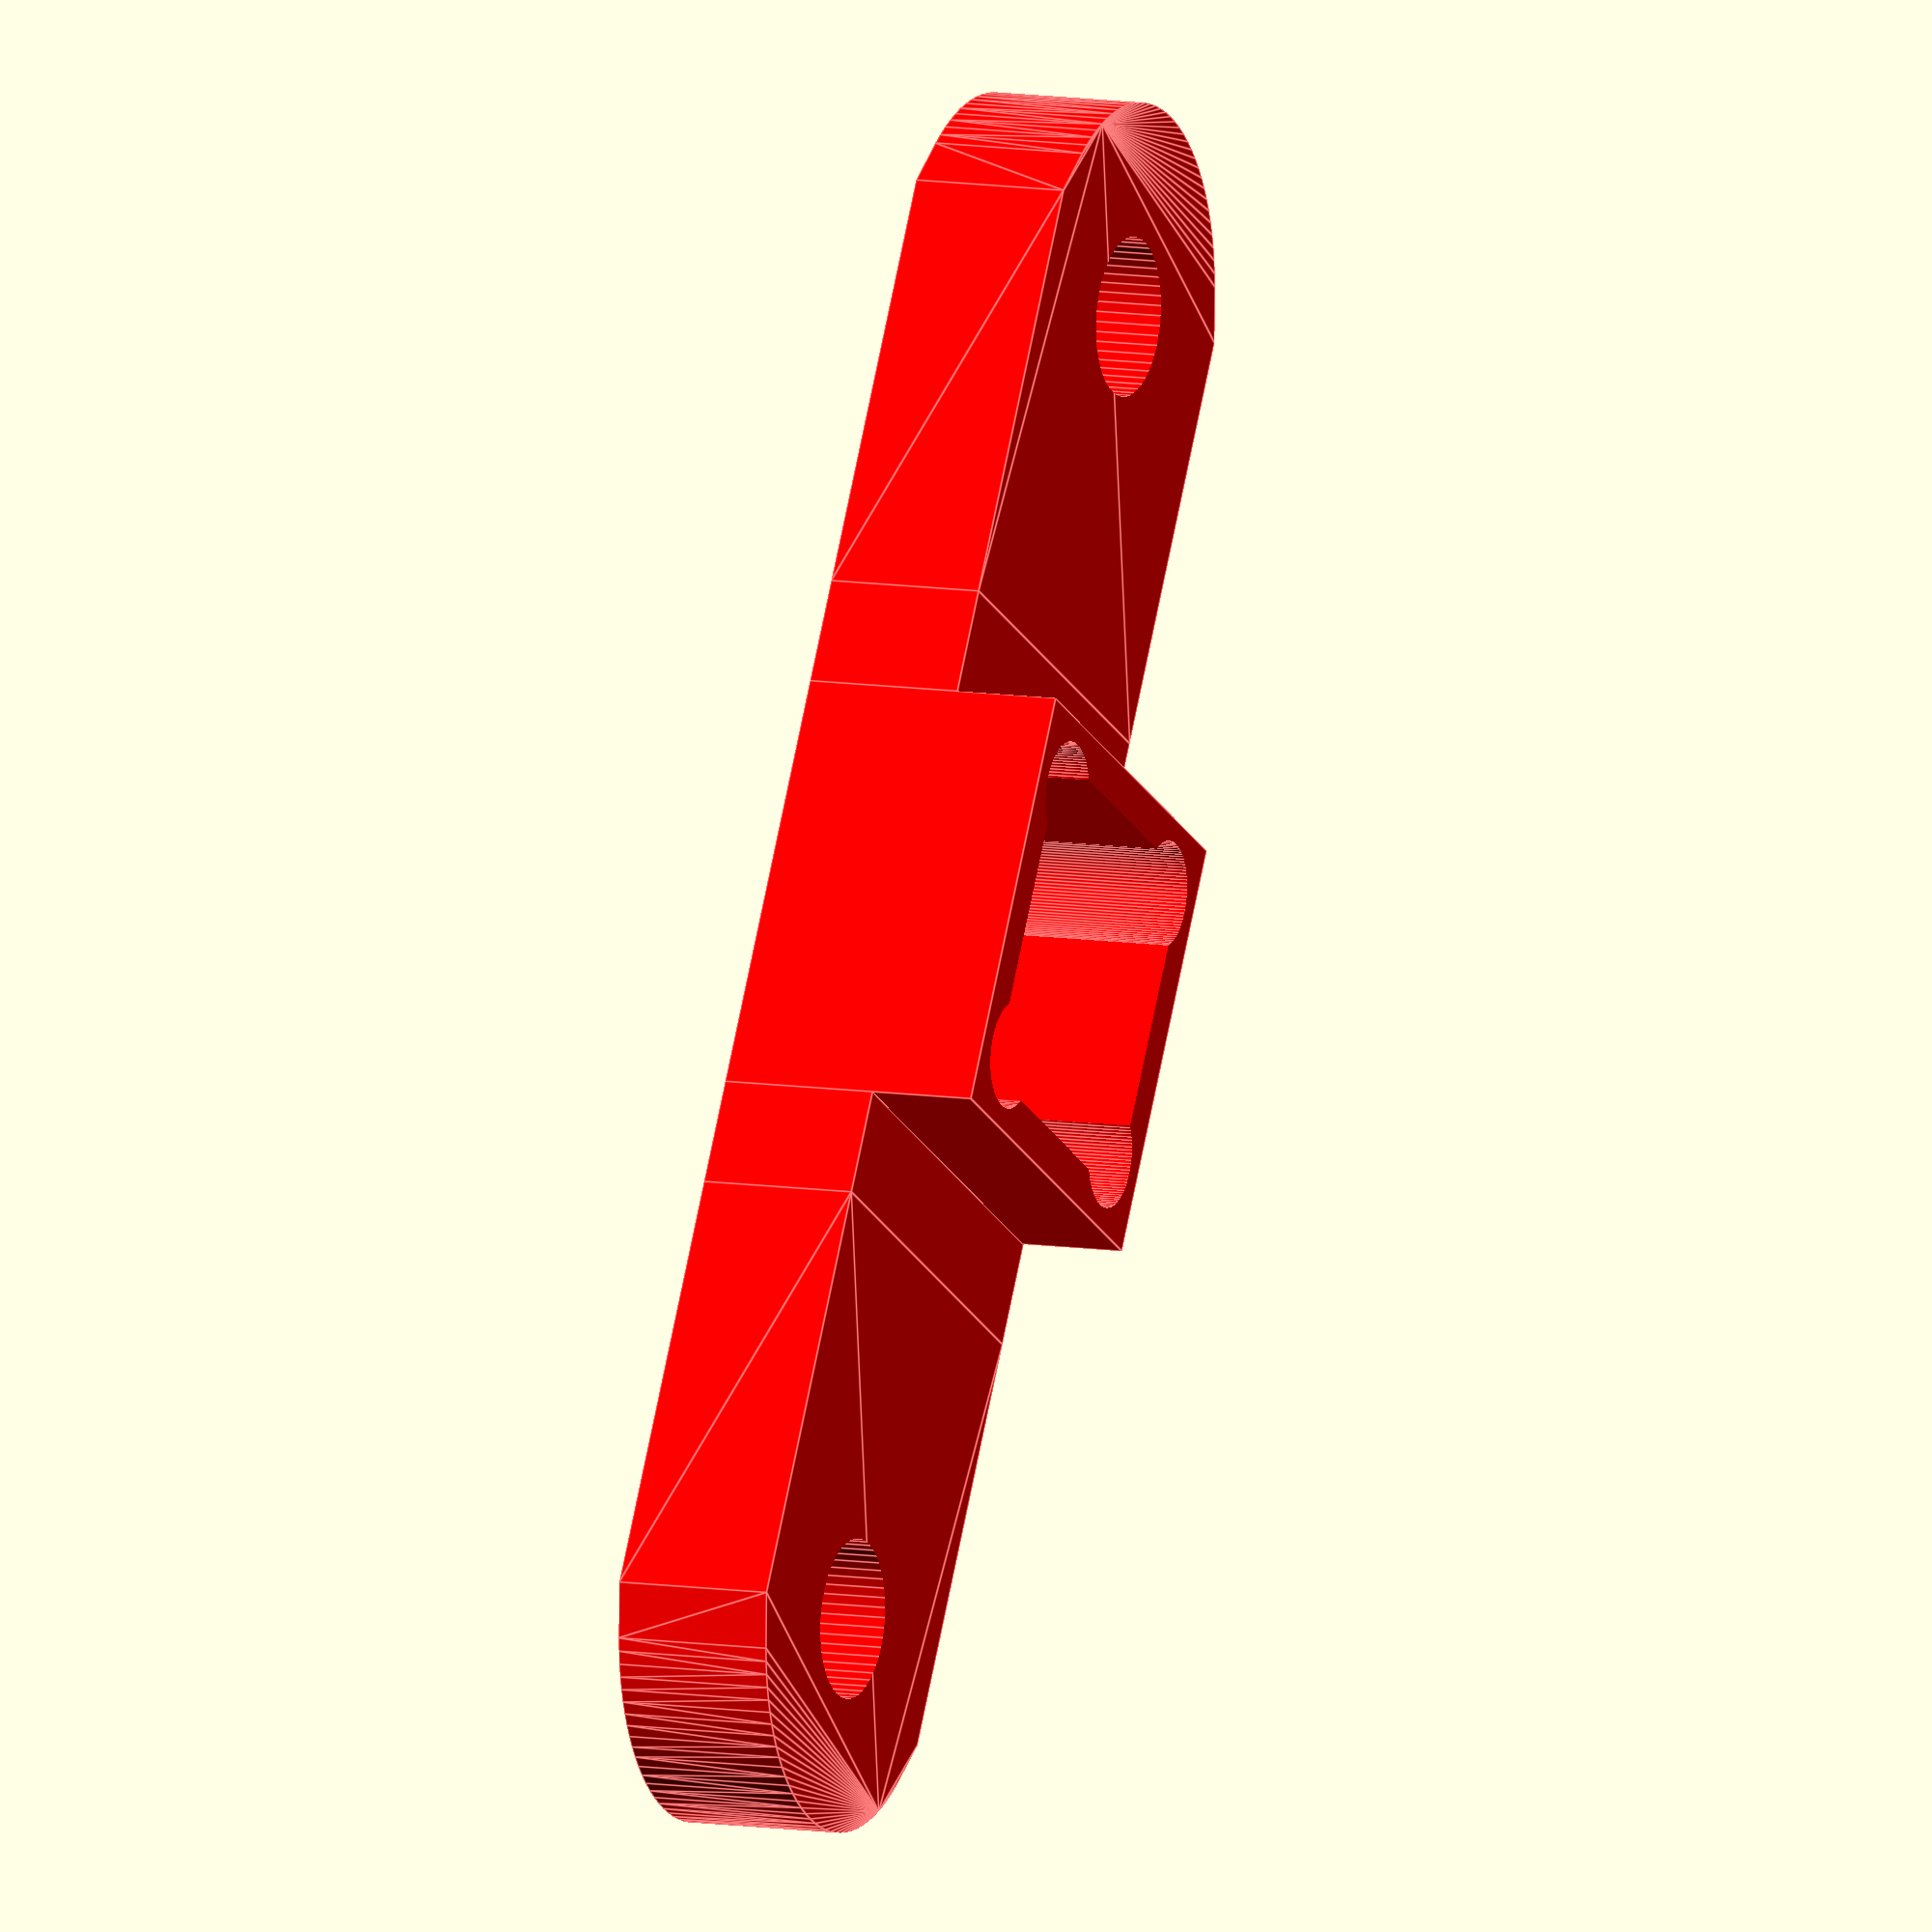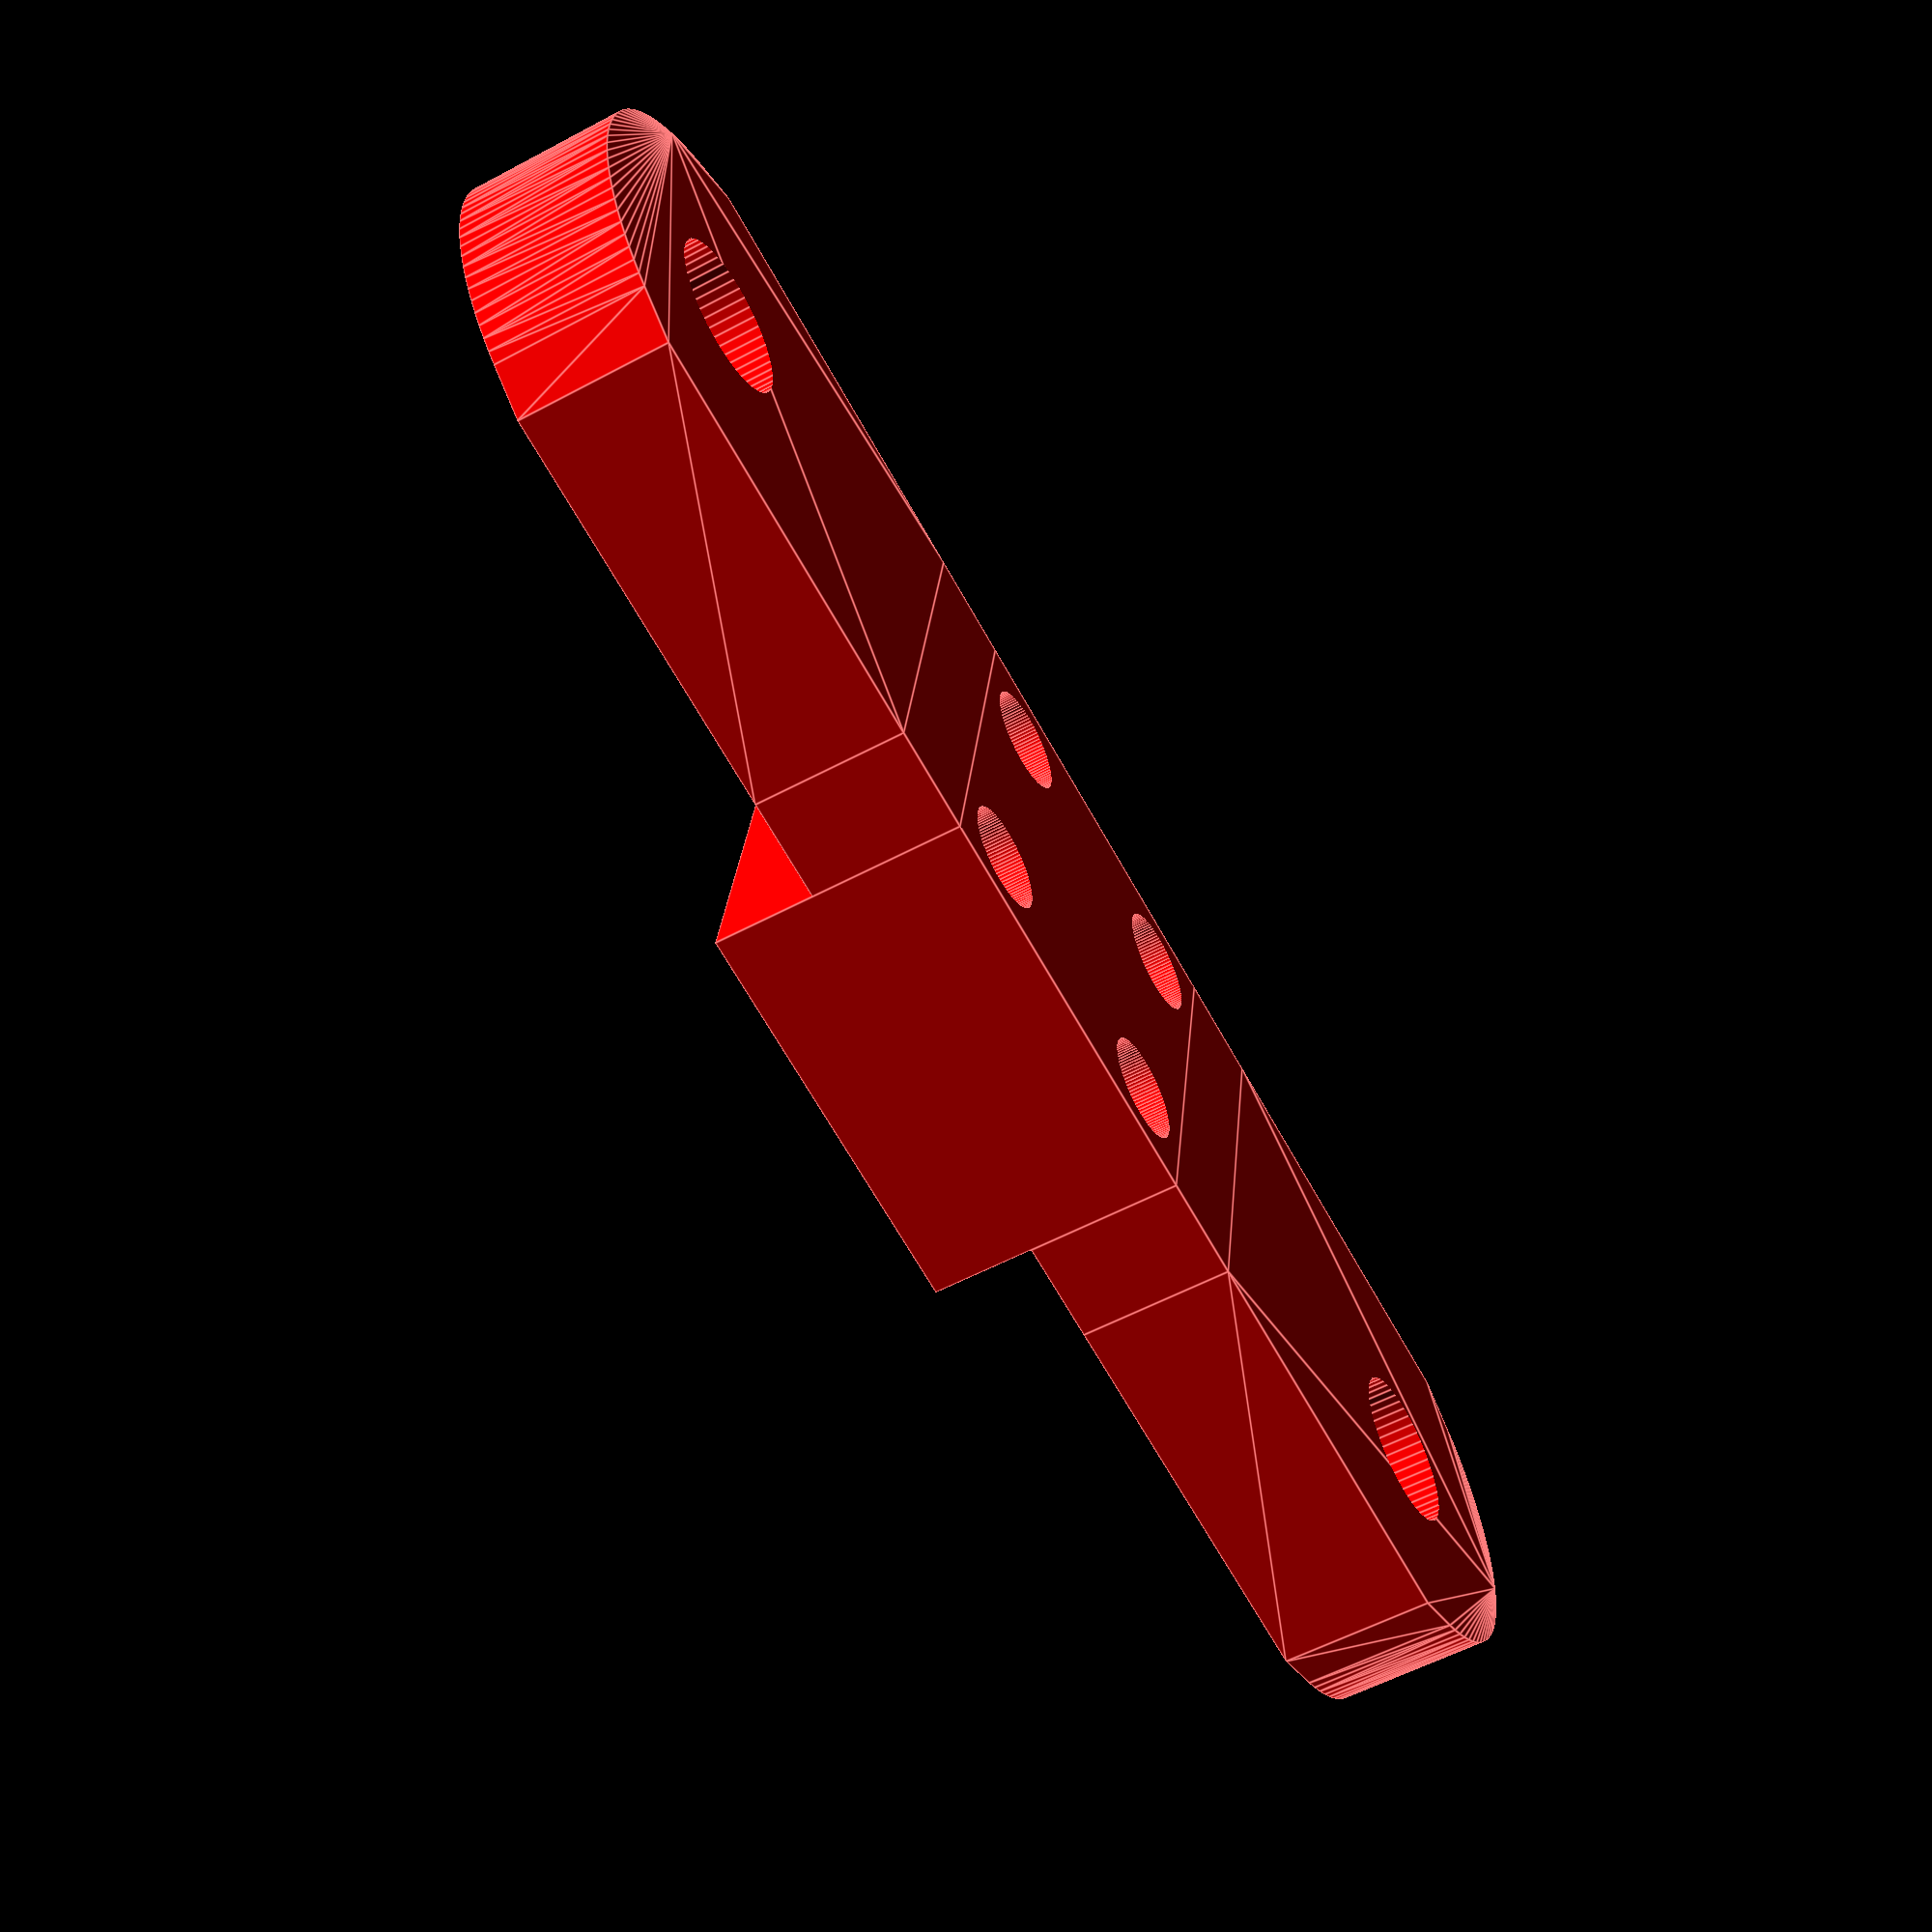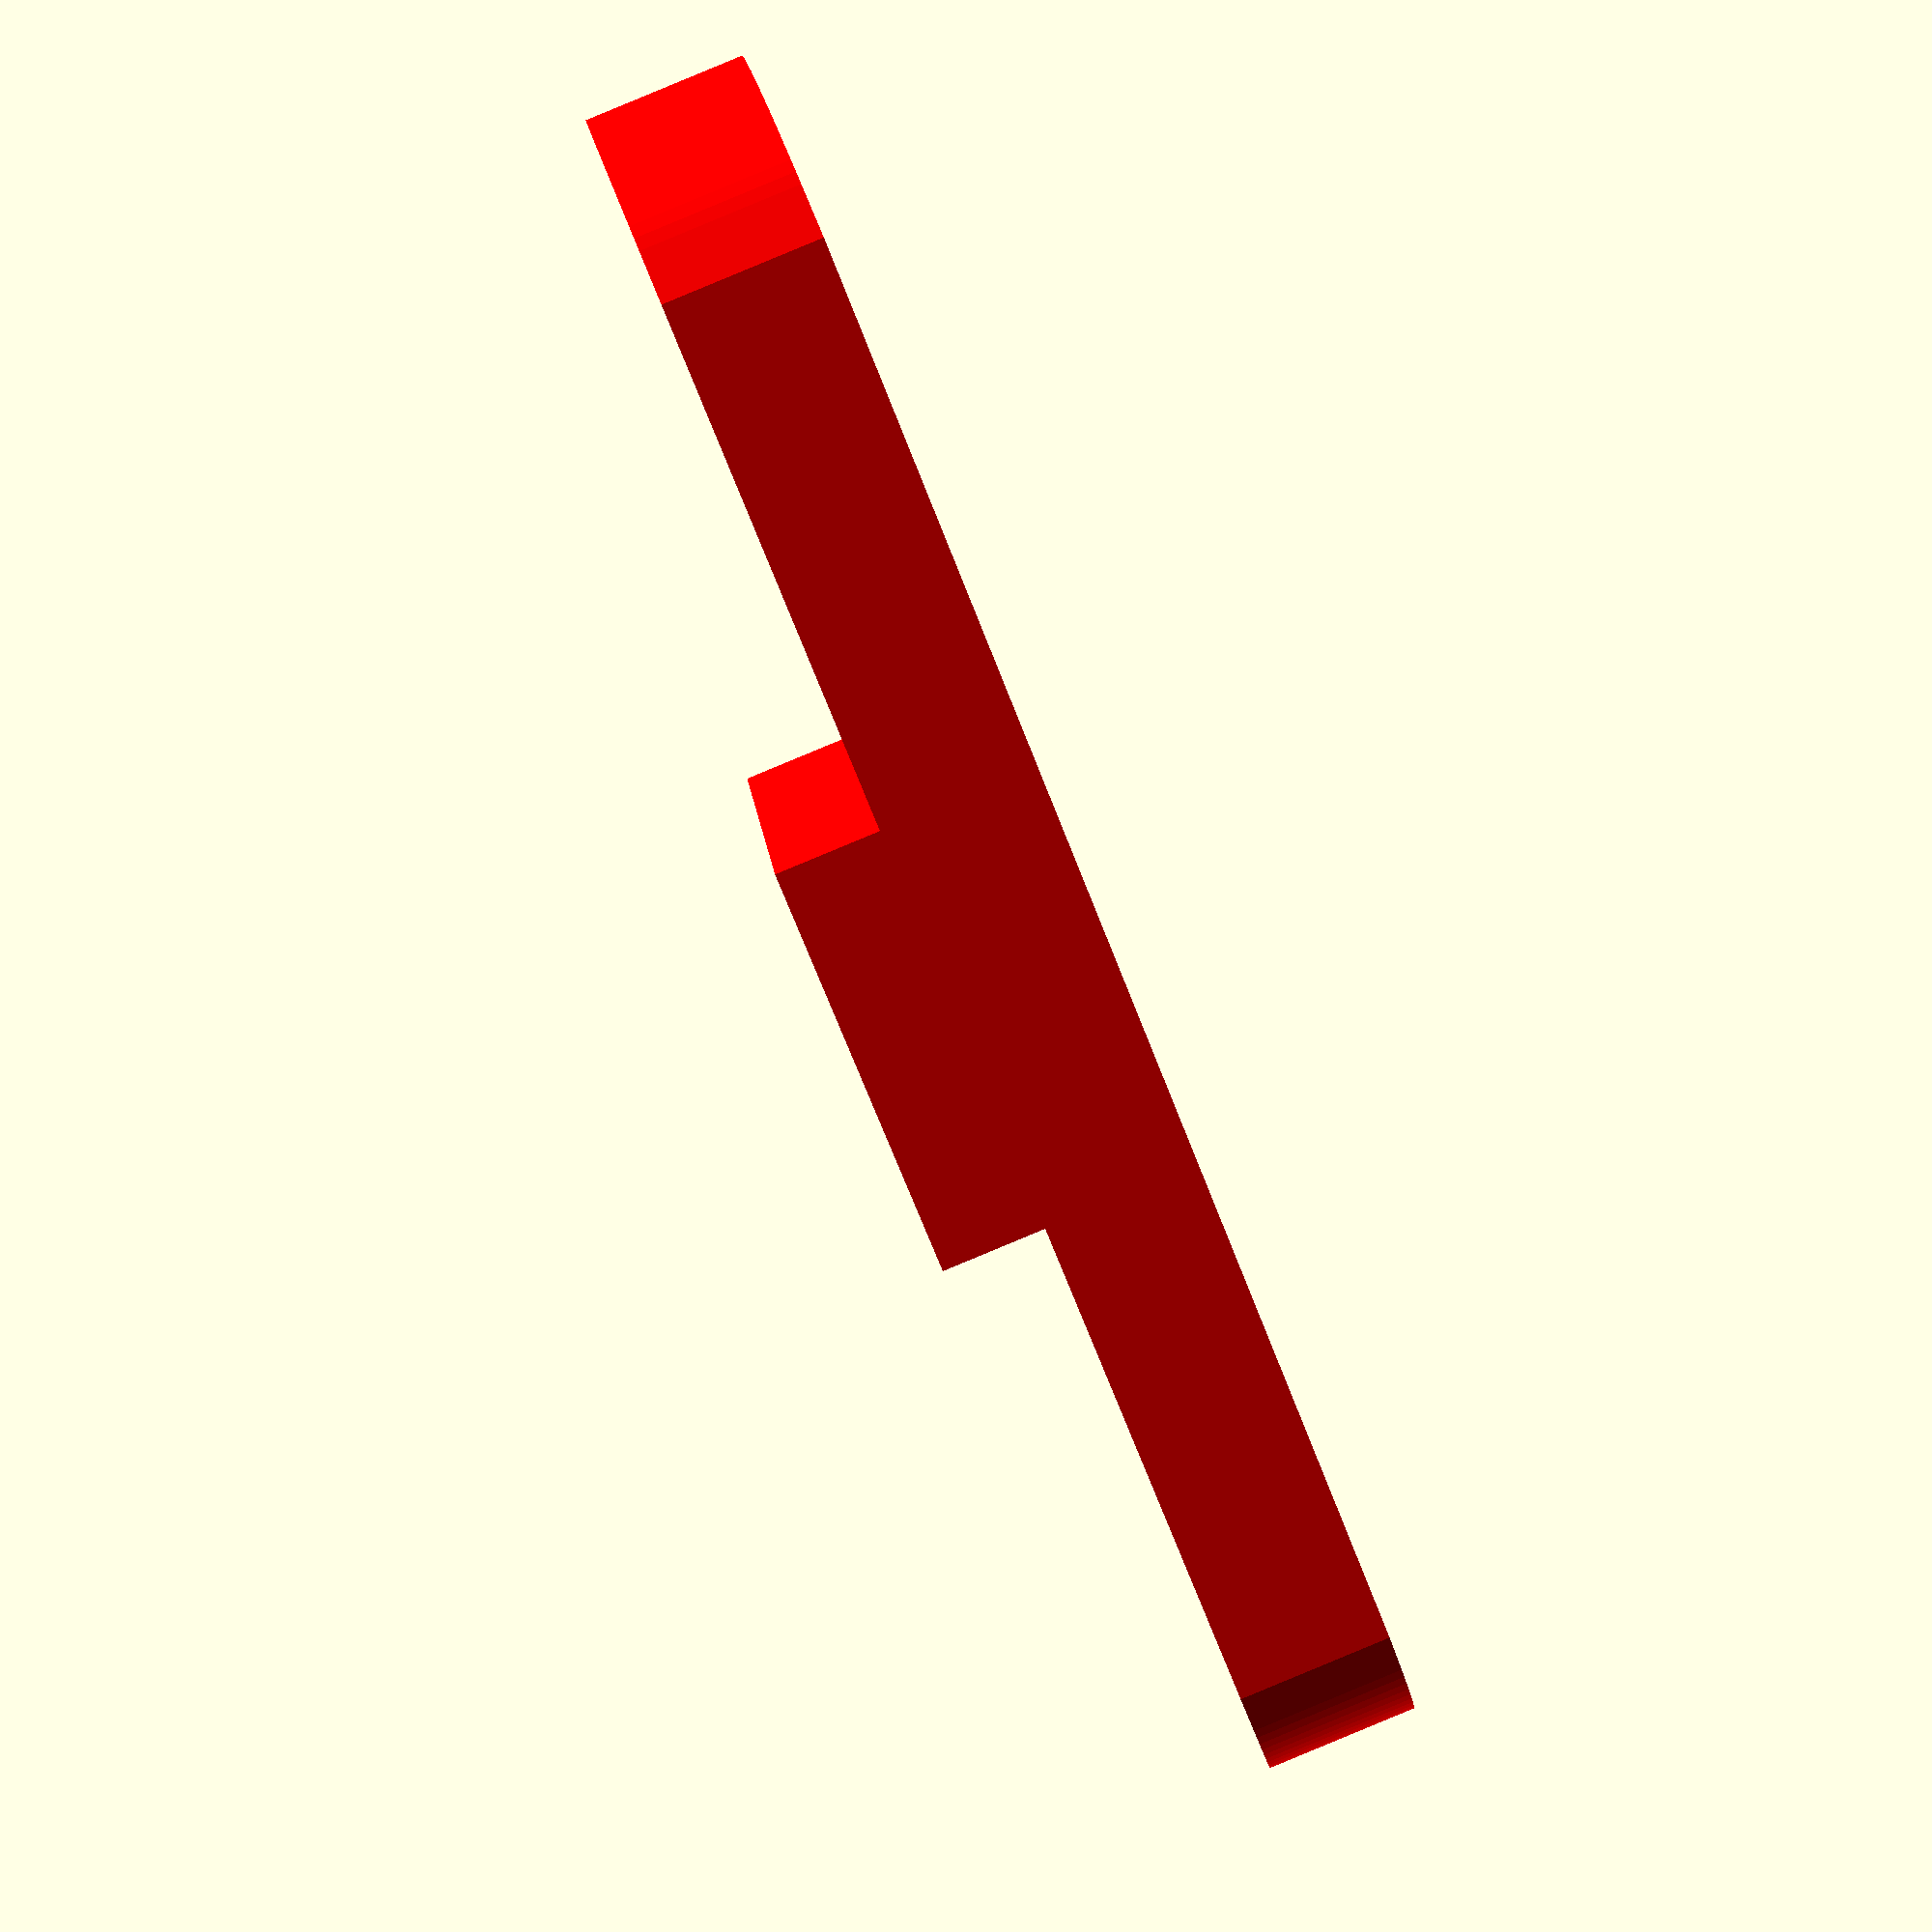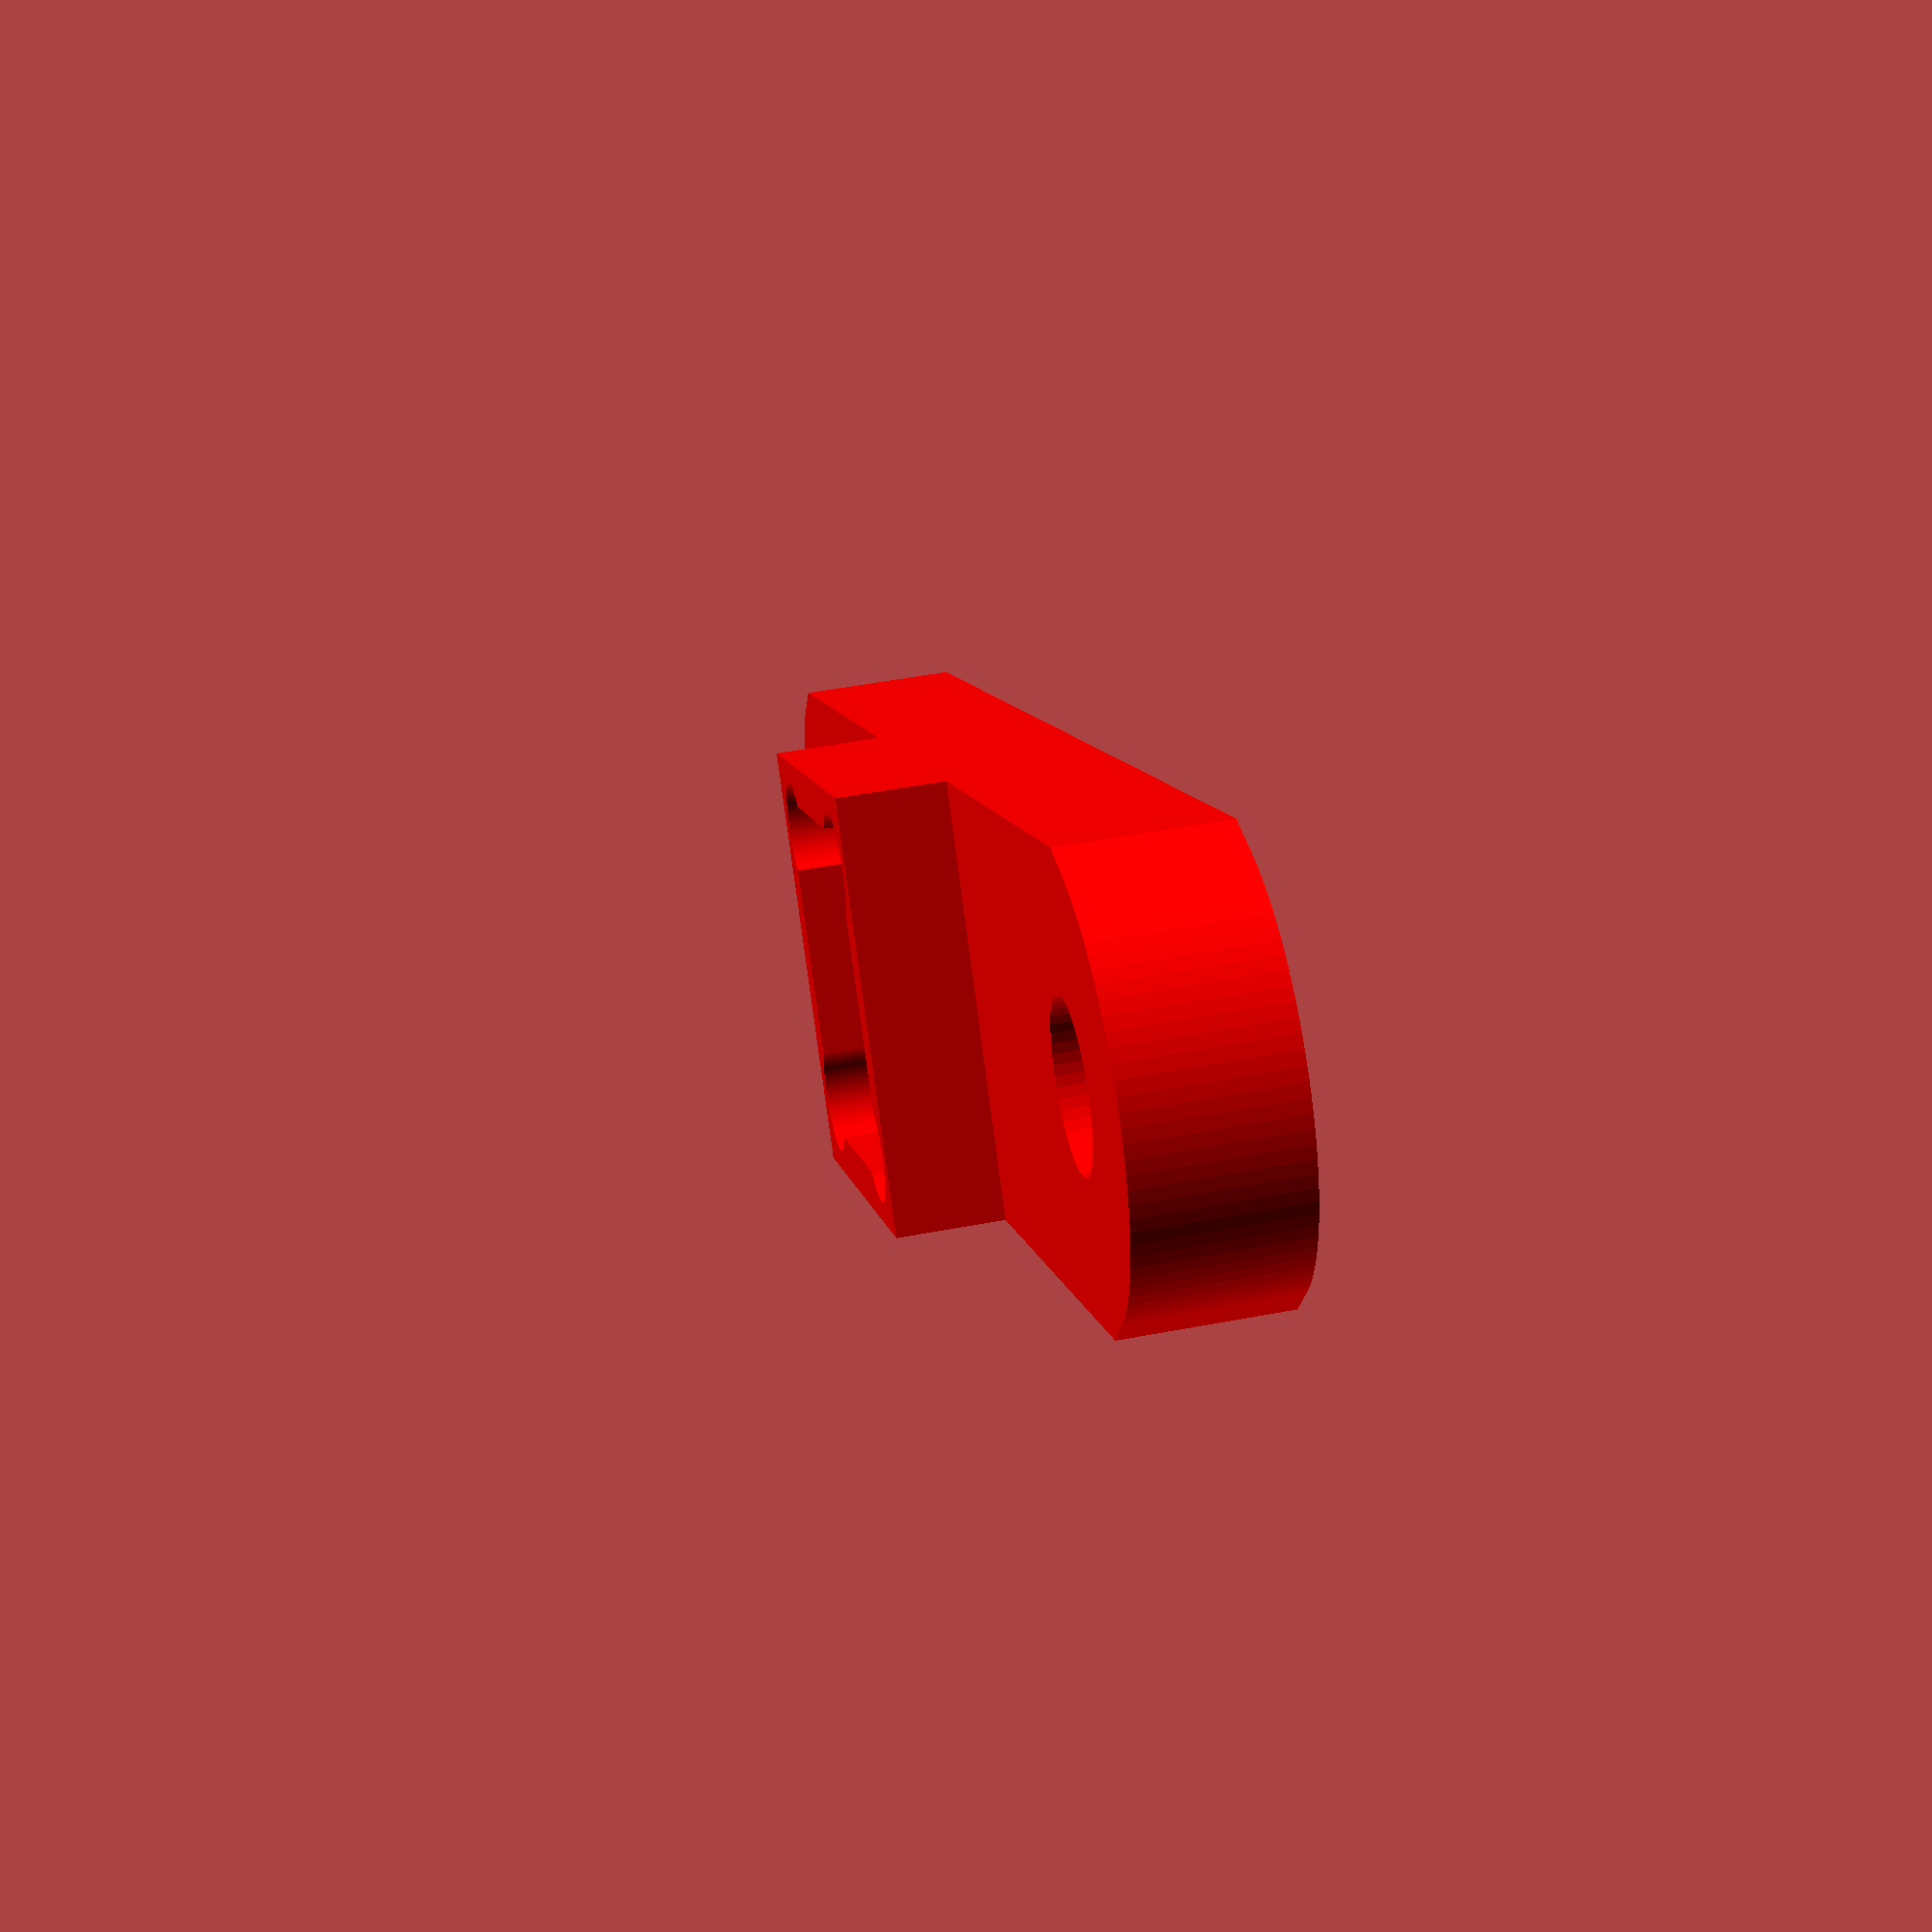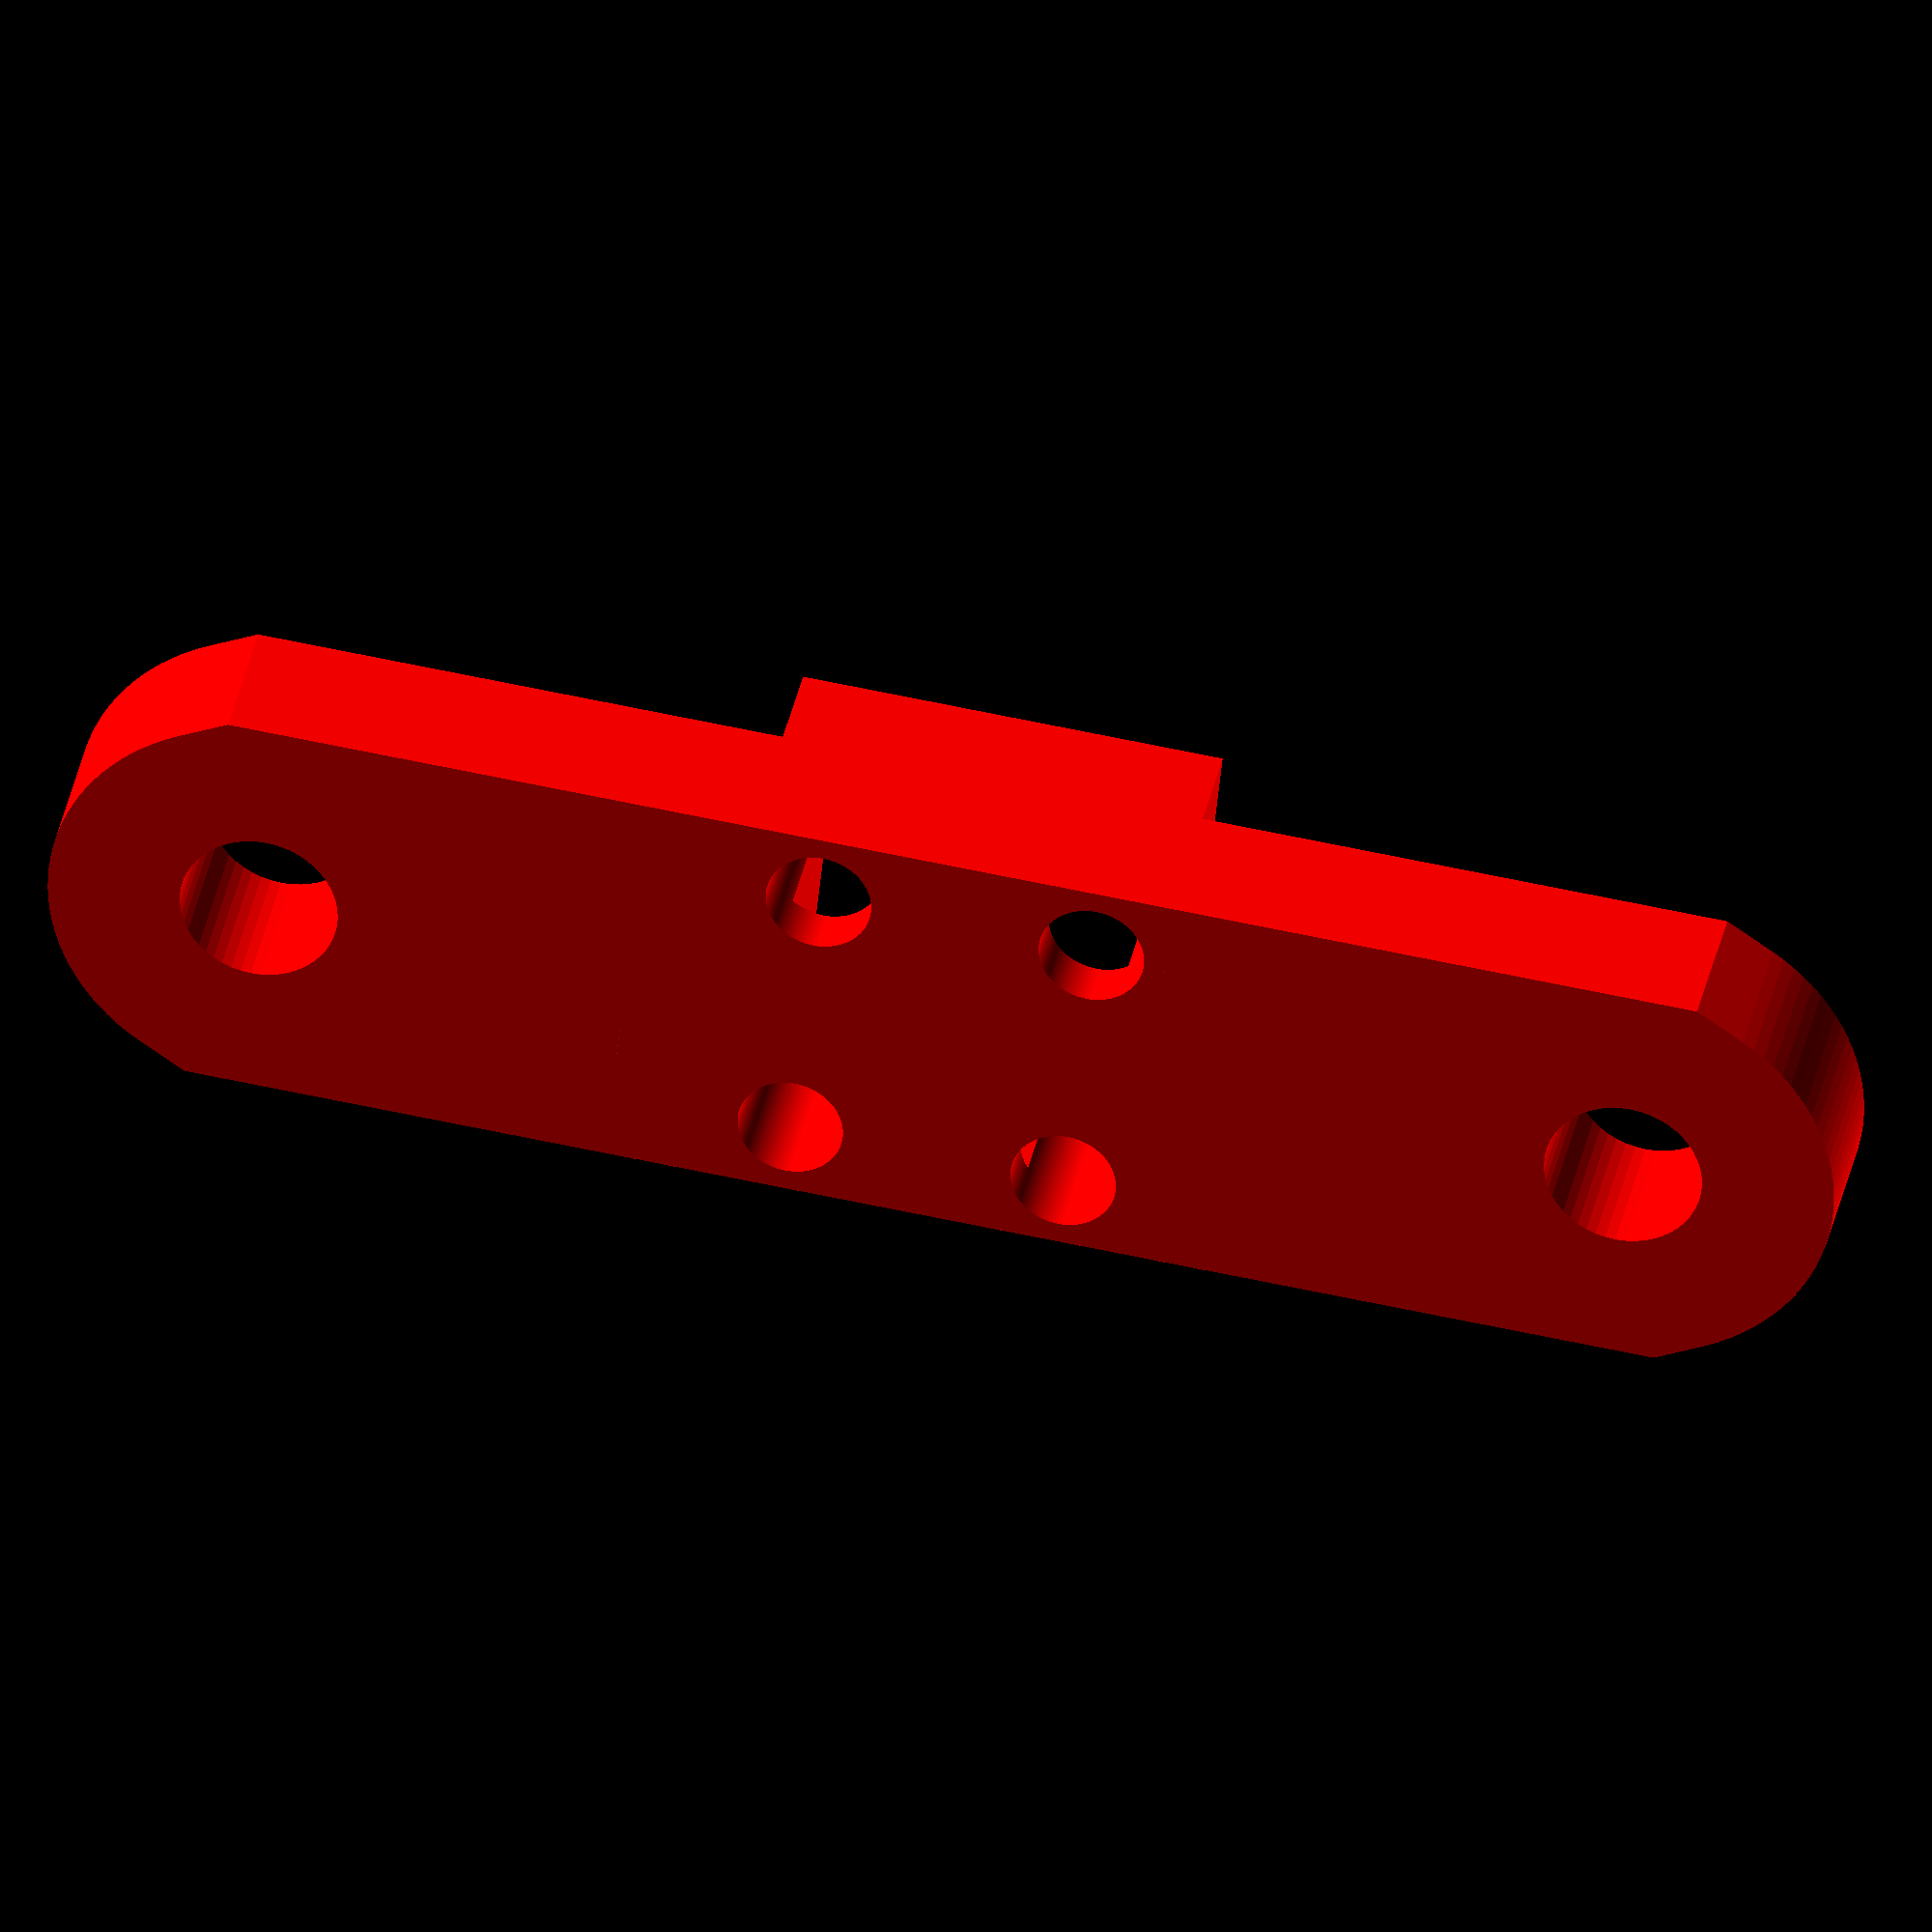
<openscad>
module spring_mount(height){
    translate([5,10,3]) difference() {
    cylinder(h=height, r=5,$fn=50);
    cylinder(h=height+0.2, r=3.6,$fn=50);
    }
}

    
module base(){
    difference() {
        translate([-15,-20,0]) cube([4,60,16]);
        translate([-10,-10,8]) rotate([0,-90,0]) cylinder(5.1,4,1,false,$fn=50);
        translate([-10,30,8]) rotate([0,-90,0]) cylinder(5.1,4,1,false,$fn=50);
    }

    difference() {
        translate([-15,0,0]) cube([27,20,18]);
        
        hull(){
            translate([0,25,9]) rotate([90,0,0]) cylinder(h=30, r=6,$fn=50);
            translate([20,25,9]) rotate([90,0,0]) cylinder(h=30, r=6,$fn=50);
        }
        // switch hole
         translate([0.6,5.6,14]) cube([8.8,8.8,5]);
    }
    spring_mount(4.5);
    
    
    difference() {
        cube([120,20,3]);
        translate([0,-5,3]) rotate([0,1,0]) cube([130,30,3]);
    }
    difference() {
        translate([20.2,8.2,0]) cube([28.6,3.6,15]);
        translate([0,-5,14]) rotate([0,4.8,0]) cube([130,30,10]);
        translate([0,5,4]) rotate([0,-8,0]) cube([130,30,10]);
    }
    translate([0,0,-1]) switchMountScrewArms();
}
        

module switchMount() {
    translate([1,6,14]) difference() {
        cube([8,8,5]);
        translate([0.8,0.8,-0.2]) cube([6.4,6.4,4.2]);
        translate([1.4,1.4,-1]) cylinder(7,1,1,$fn=100);
        translate([6.6,1.4,-1]) cylinder(7,1,1,$fn=100);
        translate([1.4,6.6,-1]) cylinder(7,1,1,$fn=100);
        translate([6.6,6.6,-1]) cylinder(7,1,1,$fn=100);
    }     
    switchMountScrewArms();   
    translate([1,4,16]) cube([8,2,3]);
    translate([1,14,16]) cube([8,2,3]);
}

module switchMountScrewArms() {
    difference() {
        union() {
            hull() {
                translate([5,23,17.5]) cylinder(h=3,d=8,center=true,$fn=100);
                translate([1,16,16
                
                ]) cube([8,8,3]);
            }
            hull() {
                translate([5,-3,17.5]) cylinder(h=3,d=8,center=true,$fn=100);
                translate([1,-4,16]) cube([8,8,3]);
            }
        }
        translate([5,23,17.5]) cylinder(h=5,d=3,center=true,$fn=50);
        translate([5,-3,17.5]) cylinder(h=5,d=3,center=true,$fn=50);
    }
}

module switch() {
    color("azure") translate([2,7,14]) cube([6,6,4]);
    color("black") translate([5,10,13.5]) cylinder(h=1,d=4,center=true,$fn=50);
}

module plate(){
    tol=0.2;
    difference() {
        hull(){
            translate([10,0,10]) cube([10,20,2]);
            translate([-20,-15,-1]) minkowski() {
                translate([50,0,0]) cube([80,50,2]);
                translate([20,0,3.5]) cylinder(h=0.1, r=4);
            }
        }
        translate([20-tol,8-tol,0]) cube([30.4,4.4,15]);
        translate([0,-5,1.2]) cube([125,30,3]);
     }
     translate([0,0,10]) cube([18,20,2]);
     hull() {
        translate([5,10,12.5]) cylinder(h=1,d=4,center=true,$fn=50);
        translate([17,0,11]) cube([1,20,1]);
     }
     translate([0,0,6]) spring_mount(1);
}

//base();
//translate([0,0,-1]) color("LightSlateGray") plate();
color("red") switchMount();
//translate([0,0,-1]) switch();
</openscad>
<views>
elev=170.8 azim=150.7 roll=66.2 proj=o view=edges
elev=235.2 azim=279.6 roll=240.4 proj=p view=edges
elev=90.3 azim=74.1 roll=292.5 proj=p view=solid
elev=312.8 azim=308.3 roll=257.7 proj=p view=solid
elev=325.2 azim=95.9 roll=10.8 proj=o view=wireframe
</views>
